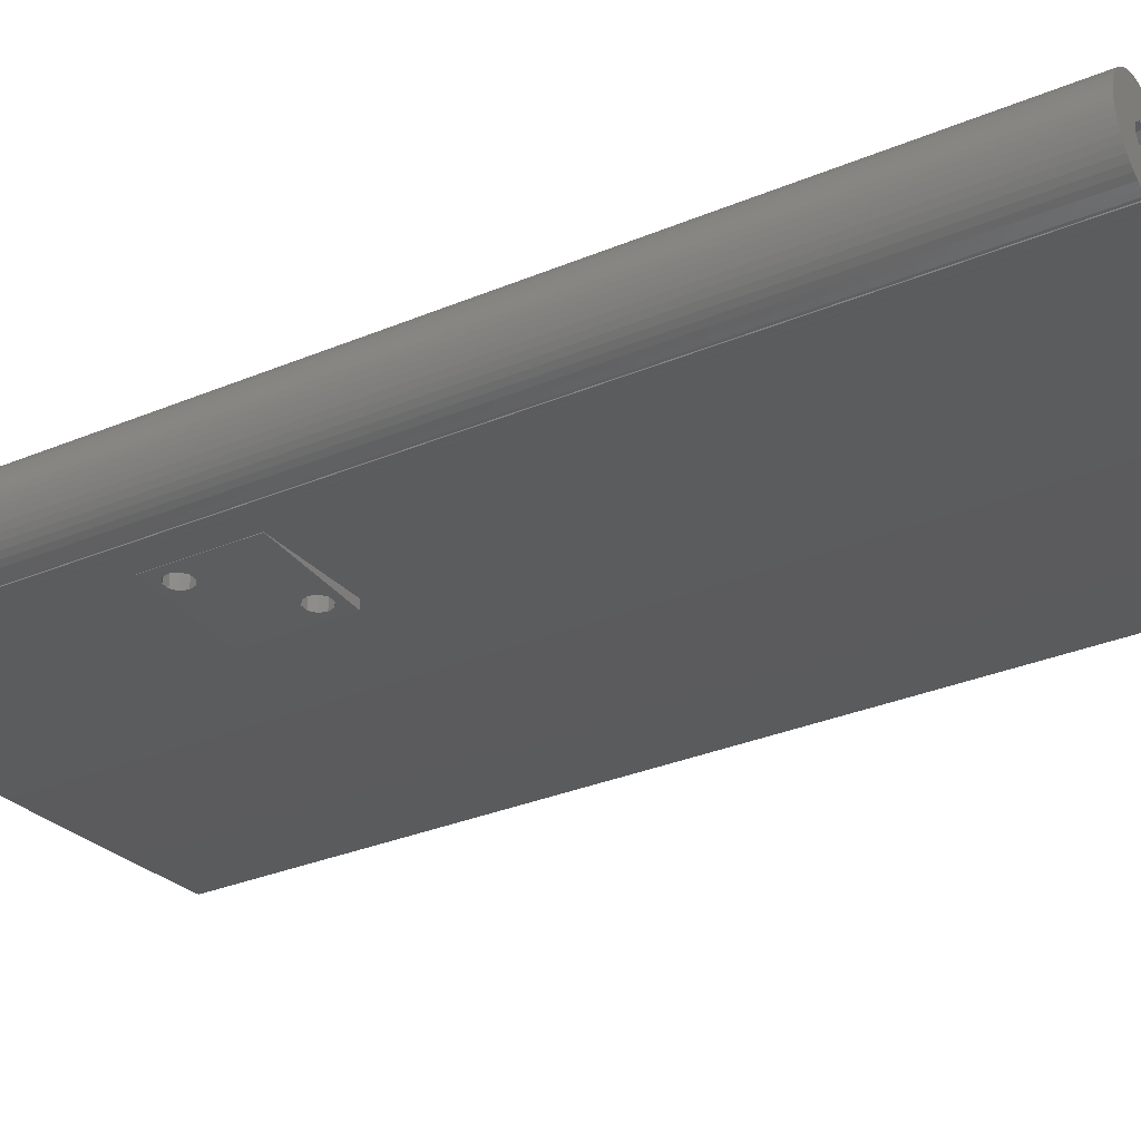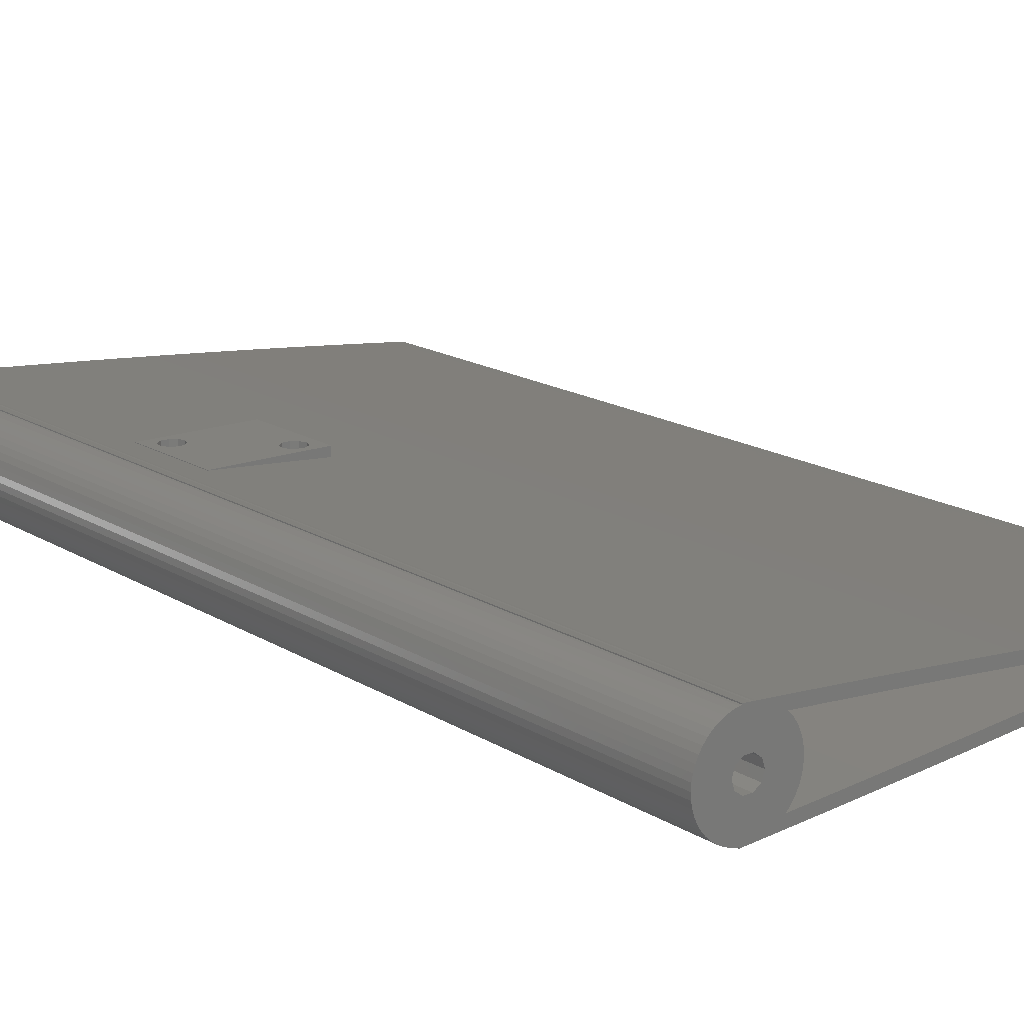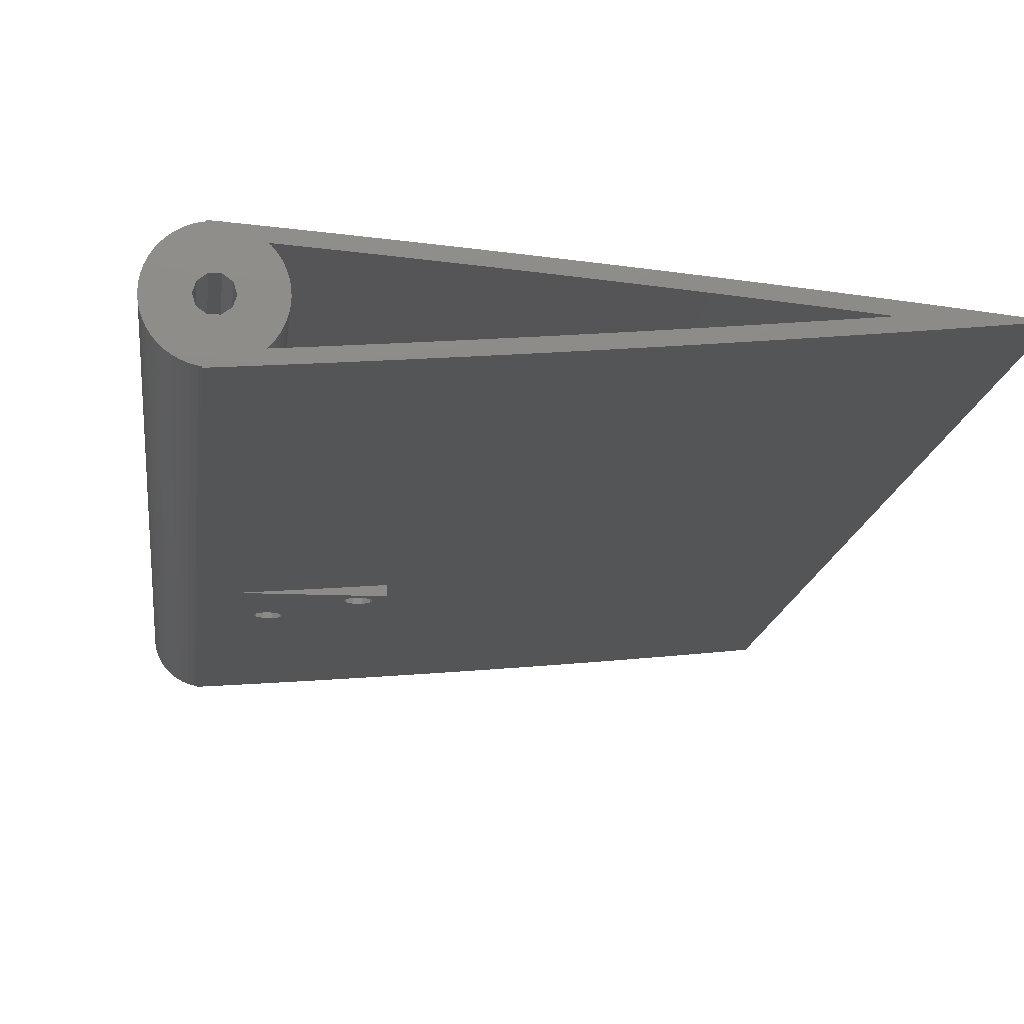
<metadata>
{"format":"stl","ext":"stl","renderer":"f3d","projection":"perspective","resolution":1024,"background":"white","views":[{"elev":-32.0,"azim":-59.6,"up":"+Y"},{"elev":16.4,"azim":-38.5,"up":"+Y"},{"elev":-13.9,"azim":-6.1,"up":"+Y"}]}
</metadata>
<code>
# stl→obj: 338 verts, 688 faces
v 100 -4.358 125
v 100.7 -4.399 125
v 100.2 -1.236 125
v 100 -4.358 25
v 100.2 -1.236 25
v 100.7 -4.399 25
v 100 -4.448 125
v 100 -4.448 25
v 100 4.358 125
v 100.2 1.236 125
v 100.7 4.399 125
v 100 4.448 125
v 100 4.358 25
v 100 4.448 25
v 100.7 4.399 25
v 100.2 1.236 25
v 101 -1.236 125
v 101 -1.236 25
v 101 1.236 125
v 101 1.236 25
v 100.9 -4.399 125
v 100.9 -4.399 25
v 100.9 4.399 125
v 100.9 4.399 25
v 101.1 -4.37 125
v 101.1 -4.37 25
v 101.1 4.37 125
v 101.1 4.37 25
v 102.6 -4.263 125
v 101.7 -0.7641 125
v 101.7 -0.7641 25
v 103.6 -3.185 125
v 103.6 -3.185 25
v 102.6 -4.263 25
v 101.7 0.7641 125
v 103.6 3.185 125
v 102.6 4.263 125
v 102.6 4.263 25
v 101.7 0.7641 25
v 103.6 3.185 25
v 101.9 0 125
v 101.9 0 25
v 103.5 -4.197 64
v 106.9 -3.943 125
v 103.5 -4.197 54
v 106.9 -3.943 25
v 106.9 3.943 125
v 103.5 4.197 64
v 103.5 4.197 54
v 106.9 3.943 25
v 106.9 -3.943 54
v 106.9 -3.943 64
v 103.5 -4.244 54
v 103.5 -4.244 64
v 104.4 -4.244 55.89
v 104.6 -4.244 55.21
v 105.2 -4.244 54.8
v 105.9 -4.244 54.8
v 114.5 -4.244 54
v 104.6 -4.244 56.56
v 105.2 -4.244 56.98
v 105.9 -4.244 56.98
v 111.3 -4.244 62.11
v 111.5 -4.244 62.79
v 112.1 -4.244 63.2
v 114.5 -4.244 64
v 103.5 4.244 64
v 103.5 4.244 54
v 106.9 3.943 54
v 106.9 3.943 64
v 104.4 4.244 55.89
v 104.6 4.244 55.21
v 105.2 4.244 54.8
v 105.9 4.244 54.8
v 114.5 4.244 54
v 104.6 4.244 56.56
v 105.2 4.244 56.98
v 105.9 4.244 56.98
v 114.5 4.244 64
v 111.3 4.244 62.11
v 111.5 4.244 62.79
v 112.1 4.244 63.2
v 103.8 -3.017 125
v 104.2 -2.591 125
v 106.9 -2.946 125
v 106.9 -2.946 64
v 103.6 -3.185 54
v 106.9 -2.946 25
v 104.2 2.591 25
v 103.8 -3.017 25
v 103.8 -3.017 54
v 104.2 -2.591 25
v 106.9 -2.946 54
v 103.6 -3.185 64
v 103.8 -3.017 64
v 103.8 3.017 125
v 103.8 3.017 64
v 104.2 2.591 125
v 106.9 2.946 125
v 103.6 3.185 54
v 103.8 3.017 25
v 106.9 2.946 25
v 106.9 2.946 54
v 103.8 3.017 54
v 103.6 3.185 64
v 106.9 2.946 64
v 104.2 -2.591 64
v 104.2 -2.591 54
v 104.2 2.591 54
v 104.2 2.591 64
v 104.5 -2.123 125
v 104.5 -2.123 64
v 104.5 2.123 25
v 104.5 -2.123 25
v 104.5 -2.123 54
v 104.5 2.123 125
v 104.5 2.123 54
v 104.5 2.123 64
v 104.7 -1.622 125
v 104.7 -1.622 64
v 104.7 1.622 25
v 104.7 -1.622 25
v 104.7 -1.622 54
v 104.7 1.622 125
v 104.7 1.622 54
v 104.7 1.622 64
v 104.9 -1.096 125
v 104.9 -1.096 64
v 104.9 1.096 25
v 104.9 -1.096 25
v 104.9 -1.096 54
v 104.9 1.096 125
v 104.9 1.096 54
v 104.9 1.096 64
v 105 -0.5524 125
v 105 -0.5524 64
v 105 0.5524 25
v 105 -0.5524 25
v 105 -0.5524 54
v 105 0.5524 125
v 105 0.5524 54
v 105 0.5524 64
v 105 0 125
v 105 0 64
v 105 0 25
v 105 0 54
v 106.5 -4.244 55.21
v 106.5 4.244 56.56
v 106.5 -4.244 56.56
v 111.5 -4.244 61.44
v 106.5 4.244 55.21
v 111.5 4.244 61.44
v 112.1 4.244 61.02
v 106.7 -4.244 55.89
v 106.7 4.244 55.89
v 112.1 -4.244 61.02
v 111.1 -2.622 125
v 111.1 -2.622 64
v 111.1 -2.622 25
v 111.1 -2.622 54
v 111.1 2.622 125
v 111.1 2.622 25
v 111.1 2.622 54
v 111.1 2.622 64
v 111.1 -3.619 125
v 111.1 -3.619 25
v 111.1 -3.619 54
v 111.1 -3.619 64
v 111.1 3.619 125
v 111.1 3.619 64
v 111.1 3.619 25
v 111.1 3.619 54
v 115.1 -2.297 125
v 114.5 -2.346 64
v 114.5 -2.346 54
v 115.1 -2.297 25
v 114.5 2.346 54
v 115.1 2.297 125
v 115.1 2.297 25
v 114.5 2.346 64
v 114.5 -3.349 64
v 115.2 -3.294 125
v 114.5 -3.349 54
v 115.2 -3.294 25
v 115.2 3.294 125
v 114.5 3.349 64
v 114.5 3.349 54
v 115.2 3.294 25
v 112.8 -4.244 61.02
v 112.8 4.244 63.2
v 112.8 -4.244 63.2
v 112.8 4.244 61.02
v 113.4 -4.244 61.44
v 113.4 4.244 62.79
v 113.4 -4.244 62.79
v 113.4 4.244 61.44
v 113.6 -4.244 62.11
v 113.6 4.244 62.11
v 119 -1.974 125
v 119 -1.974 25
v 119 1.974 125
v 119 1.974 25
v 119.1 -2.971 125
v 119.1 -2.971 25
v 119.1 2.971 125
v 119.1 2.971 25
v 122.7 -1.655 125
v 122.7 -1.655 25
v 122.7 1.655 125
v 122.7 1.655 25
v 122.8 -2.652 125
v 122.8 -2.652 25
v 122.8 2.652 125
v 122.8 2.652 25
v 126.3 -1.343 125
v 126.3 -1.343 25
v 126.3 1.343 125
v 126.3 1.343 25
v 126.3 -2.339 125
v 126.3 -2.339 25
v 126.3 2.339 125
v 126.3 2.339 25
v 129.6 -1.041 125
v 129.6 -1.041 25
v 129.6 1.041 125
v 129.6 1.041 25
v 129.7 -2.037 125
v 129.7 -2.037 25
v 129.7 2.037 125
v 129.7 2.037 25
v 132.7 -0.7509 125
v 132.7 -0.7509 25
v 132.7 0.7509 125
v 132.7 0.7509 25
v 132.8 -1.746 125
v 132.8 -1.746 25
v 132.8 1.746 125
v 132.8 1.746 25
v 135.6 -0.475 125
v 135.6 -0.475 25
v 135.6 0.475 125
v 135.6 0.475 25
v 135.7 -1.47 125
v 135.7 -1.47 25
v 135.7 1.47 125
v 135.7 1.47 25
v 138.2 -0.2166 125
v 138.2 -0.2166 25
v 138.2 0.2166 125
v 138.2 0.2166 25
v 138.3 -1.212 125
v 138.3 -1.212 25
v 138.3 1.212 125
v 138.3 1.212 25
v 140.4 0 125
v 140.4 0 25
v 140.7 -0.9723 125
v 140.7 -0.9723 25
v 140.7 0.9723 125
v 140.7 0.9723 25
v 142.9 -0.7548 125
v 142.9 0.7548 125
v 142.9 0.7548 25
v 142.9 -0.7548 25
v 144.7 -0.5614 125
v 144.7 0.5614 25
v 144.7 -0.5614 25
v 144.7 0.5614 125
v 146.3 -0.3939 125
v 146.3 0.3939 25
v 146.3 -0.3939 25
v 146.3 0.3939 125
v 147.6 -0.2543 125
v 147.6 0.2543 25
v 147.6 -0.2543 25
v 147.6 0.2543 125
v 148.7 -0.144 125
v 148.7 0.144 25
v 148.7 -0.144 25
v 148.7 0.144 125
v 149.4 -0.0643 125
v 149.4 0.0643 25
v 149.4 -0.0643 25
v 149.4 0.0643 125
v 150 0 125
v 150 0 25
v 96.19 0 125
v 96.23 -0.5524 125
v 99.3 0 125
v 96.23 -0.5524 25
v 96.23 0.5524 125
v 96.19 0 25
v 96.23 0.5524 25
v 99.3 0 25
v 96.33 -1.096 125
v 96.33 -1.096 25
v 96.33 1.096 125
v 96.33 1.096 25
v 96.5 -1.622 125
v 96.5 -1.622 25
v 96.5 1.622 125
v 96.5 1.622 25
v 96.74 -2.123 125
v 99.55 -0.7641 125
v 96.74 -2.123 25
v 99.55 -0.7641 25
v 99.55 0.7641 125
v 96.74 2.123 125
v 96.74 2.123 25
v 99.55 0.7641 25
v 97.03 -2.591 125
v 97.03 -2.591 25
v 97.03 2.591 125
v 97.03 2.591 25
v 97.39 -3.017 125
v 97.39 -3.017 25
v 97.39 3.017 125
v 97.39 3.017 25
v 97.79 -3.396 125
v 97.79 -3.396 25
v 97.79 3.396 125
v 97.79 3.396 25
v 98.24 -3.721 125
v 98.24 -3.721 25
v 98.24 3.721 125
v 98.24 3.721 25
v 98.72 -3.988 125
v 98.72 -3.988 25
v 98.72 3.988 125
v 98.72 3.988 25
v 99.24 -4.192 125
v 99.24 -4.192 25
v 99.24 4.192 125
v 99.24 4.192 25
v 99.77 -4.329 125
v 99.77 -4.329 25
v 99.77 4.329 125
v 99.77 4.329 25
f 1 2 3
f 4 5 6
f 7 2 1
f 8 1 4
f 8 4 6
f 8 7 1
f 8 2 7
f 8 6 2
f 9 10 11
f 9 11 12
f 13 9 12
f 13 12 14
f 13 14 15
f 13 15 16
f 12 11 15
f 14 12 15
f 3 2 17
f 3 17 18
f 5 3 18
f 5 18 6
f 10 19 11
f 16 15 20
f 16 19 10
f 16 20 19
f 2 21 17
f 6 21 2
f 6 22 21
f 6 18 22
f 11 23 24
f 11 19 23
f 15 11 24
f 15 24 20
f 21 25 17
f 22 18 26
f 22 25 21
f 22 26 25
f 23 19 27
f 23 27 28
f 24 23 28
f 24 28 20
f 17 25 29
f 17 30 31
f 17 29 32
f 17 32 30
f 18 17 31
f 18 31 33
f 18 34 26
f 18 33 34
f 19 35 36
f 19 37 27
f 19 36 37
f 20 28 38
f 20 35 19
f 20 39 35
f 20 38 40
f 20 40 39
f 26 29 25
f 26 34 29
f 27 37 38
f 28 27 38
f 30 32 41
f 31 30 41
f 31 41 42
f 31 42 33
f 35 41 36
f 35 42 41
f 39 42 35
f 39 40 42
f 41 32 36
f 42 40 33
f 29 43 44
f 29 44 32
f 34 45 43
f 34 43 29
f 34 33 46
f 34 46 45
f 37 36 47
f 37 47 48
f 38 37 48
f 38 49 50
f 38 48 49
f 38 50 40
f 45 46 51
f 43 52 44
f 53 45 51
f 53 43 45
f 53 54 43
f 53 55 54
f 53 56 55
f 53 57 56
f 53 58 57
f 53 51 59
f 53 59 58
f 54 55 60
f 54 60 61
f 54 61 62
f 54 62 63
f 54 52 43
f 54 63 64
f 54 64 65
f 54 65 66
f 54 66 52
f 49 48 67
f 49 68 69
f 49 67 68
f 49 69 50
f 48 47 70
f 48 70 67
f 68 67 71
f 68 71 72
f 68 72 73
f 68 73 74
f 68 74 75
f 68 75 69
f 67 76 71
f 67 77 76
f 67 78 77
f 67 70 79
f 67 80 78
f 67 81 80
f 67 82 81
f 67 79 82
f 32 83 84
f 32 84 36
f 32 85 86
f 32 44 85
f 33 87 88
f 33 40 89
f 33 90 91
f 33 91 87
f 33 92 90
f 33 89 92
f 33 88 46
f 87 91 93
f 87 93 88
f 94 32 86
f 94 83 32
f 94 95 83
f 94 86 95
f 36 96 97
f 36 84 98
f 36 98 96
f 36 99 47
f 40 100 101
f 40 101 89
f 40 102 103
f 40 103 100
f 40 50 102
f 100 104 101
f 100 103 104
f 105 36 97
f 105 97 106
f 105 99 36
f 105 106 99
f 83 107 84
f 90 92 91
f 91 92 108
f 91 108 93
f 95 107 83
f 95 86 107
f 101 104 109
f 101 109 89
f 104 103 109
f 97 96 98
f 97 98 110
f 97 110 106
f 84 111 98
f 84 112 111
f 92 89 113
f 92 114 108
f 92 113 114
f 108 114 115
f 108 115 93
f 107 112 84
f 107 86 112
f 98 111 116
f 89 109 117
f 89 117 113
f 109 103 117
f 110 98 116
f 110 116 118
f 110 118 106
f 55 71 60
f 55 56 72
f 55 72 71
f 71 76 60
f 111 119 116
f 111 120 119
f 114 113 121
f 114 122 115
f 114 121 122
f 115 122 123
f 115 123 93
f 112 120 111
f 112 86 120
f 116 119 124
f 113 117 125
f 113 125 121
f 117 103 125
f 118 116 124
f 118 124 126
f 118 126 106
f 56 57 72
f 60 76 77
f 60 77 61
f 72 57 73
f 119 127 124
f 119 128 127
f 122 121 129
f 122 130 123
f 122 129 130
f 123 130 131
f 123 131 93
f 120 128 119
f 120 86 128
f 124 127 132
f 121 125 133
f 121 133 129
f 125 103 133
f 126 124 132
f 126 132 134
f 126 134 106
f 127 135 132
f 127 136 135
f 130 129 137
f 130 138 131
f 130 137 138
f 131 138 139
f 131 139 93
f 128 136 127
f 128 86 136
f 132 135 140
f 129 133 141
f 129 141 137
f 133 103 141
f 134 132 140
f 134 140 142
f 134 142 106
f 135 143 140
f 135 144 143
f 138 137 145
f 138 145 139
f 139 145 146
f 139 146 93
f 136 144 135
f 136 86 144
f 137 141 146
f 137 146 145
f 141 103 146
f 142 140 143
f 142 143 144
f 142 144 106
f 146 103 93
f 144 86 106
f 57 58 73
f 61 77 78
f 61 78 62
f 73 58 74
f 58 147 74
f 58 59 147
f 62 78 148
f 62 149 150
f 62 148 149
f 62 150 63
f 74 147 151
f 74 151 75
f 78 80 152
f 78 152 153
f 78 153 148
f 147 154 155
f 147 155 151
f 147 59 154
f 149 148 154
f 149 154 156
f 149 156 150
f 151 155 75
f 148 155 154
f 148 153 155
f 154 59 156
f 155 153 75
f 85 44 157
f 85 157 158
f 88 93 159
f 88 159 46
f 93 103 160
f 93 160 159
f 86 85 158
f 86 158 106
f 99 161 47
f 102 50 162
f 102 162 163
f 102 163 103
f 103 163 160
f 106 158 164
f 106 161 99
f 106 164 161
f 44 165 157
f 46 159 166
f 46 166 167
f 46 167 51
f 51 167 59
f 52 165 44
f 52 168 165
f 52 66 168
f 47 161 169
f 47 169 170
f 50 69 171
f 50 171 162
f 69 172 171
f 69 75 172
f 70 47 170
f 70 170 79
f 157 165 173
f 157 173 174
f 159 160 175
f 159 175 176
f 159 176 166
f 160 163 177
f 160 177 175
f 158 157 174
f 158 174 164
f 161 178 169
f 162 171 179
f 162 177 163
f 162 179 177
f 164 174 180
f 164 180 178
f 164 178 161
f 165 181 182
f 165 182 173
f 166 183 167
f 166 176 184
f 166 184 183
f 167 183 59
f 168 181 165
f 168 66 181
f 169 178 185
f 169 185 186
f 171 172 187
f 171 187 188
f 171 188 179
f 172 75 187
f 170 169 186
f 170 186 79
f 63 80 64
f 63 150 152
f 63 152 80
f 80 81 64
f 150 156 152
f 64 81 82
f 64 82 65
f 152 156 153
f 156 189 153
f 156 59 189
f 65 82 190
f 65 191 66
f 65 190 191
f 153 189 192
f 153 192 75
f 82 79 190
f 189 193 192
f 189 59 193
f 191 190 194
f 191 195 66
f 191 194 195
f 192 193 196
f 192 196 75
f 190 79 194
f 193 197 198
f 193 198 196
f 193 59 197
f 195 194 197
f 195 197 66
f 196 198 75
f 194 198 197
f 194 79 198
f 197 59 66
f 198 79 75
f 175 174 176
f 175 177 174
f 174 177 180
f 174 173 176
f 183 184 181
f 181 184 182
f 59 183 66
f 66 183 181
f 177 179 180
f 180 179 178
f 187 186 188
f 187 75 186
f 186 75 79
f 186 185 188
f 173 182 199
f 173 199 200
f 176 173 200
f 176 200 184
f 178 201 185
f 179 188 202
f 179 201 178
f 179 202 201
f 182 203 199
f 184 200 204
f 184 203 182
f 184 204 203
f 185 201 205
f 185 205 206
f 188 185 206
f 188 206 202
f 199 203 207
f 199 207 208
f 200 199 208
f 200 208 204
f 201 209 205
f 202 206 210
f 202 209 201
f 202 210 209
f 203 211 207
f 204 208 212
f 204 211 203
f 204 212 211
f 205 209 213
f 205 213 214
f 206 205 214
f 206 214 210
f 207 211 215
f 207 215 216
f 208 207 216
f 208 216 212
f 209 217 213
f 210 214 218
f 210 217 209
f 210 218 217
f 211 219 215
f 212 216 220
f 212 219 211
f 212 220 219
f 213 217 221
f 213 221 222
f 214 213 222
f 214 222 218
f 215 219 223
f 215 223 224
f 216 215 224
f 216 224 220
f 217 225 221
f 218 222 226
f 218 225 217
f 218 226 225
f 219 227 223
f 220 224 228
f 220 227 219
f 220 228 227
f 221 225 229
f 221 229 230
f 222 221 230
f 222 230 226
f 223 227 231
f 223 231 232
f 224 223 232
f 224 232 228
f 225 233 229
f 226 230 234
f 226 233 225
f 226 234 233
f 227 235 231
f 228 232 236
f 228 235 227
f 228 236 235
f 229 233 237
f 229 237 238
f 230 229 238
f 230 238 234
f 231 235 239
f 231 239 240
f 232 231 240
f 232 240 236
f 233 241 237
f 234 238 242
f 234 241 233
f 234 242 241
f 235 243 239
f 236 240 244
f 236 243 235
f 236 244 243
f 237 241 245
f 237 245 246
f 238 237 246
f 238 246 242
f 239 243 247
f 239 247 248
f 240 239 248
f 240 248 244
f 241 249 245
f 242 246 250
f 242 249 241
f 242 250 249
f 243 251 247
f 244 248 252
f 244 251 243
f 244 252 251
f 245 249 253
f 245 253 254
f 246 245 254
f 246 254 250
f 247 251 255
f 247 255 256
f 248 247 256
f 248 256 252
f 249 255 253
f 250 254 256
f 250 255 249
f 250 256 255
f 251 257 255
f 252 256 258
f 252 257 251
f 252 258 257
f 253 255 259
f 253 259 260
f 254 253 260
f 254 260 256
f 255 257 261
f 255 261 262
f 255 262 259
f 256 260 263
f 256 264 258
f 256 263 264
f 258 261 257
f 258 264 261
f 259 262 263
f 260 259 263
f 261 265 262
f 264 263 266
f 264 265 261
f 264 267 265
f 264 266 267
f 262 265 268
f 262 268 266
f 263 262 266
f 265 269 268
f 267 266 270
f 267 269 265
f 267 271 269
f 267 270 271
f 268 269 272
f 268 272 270
f 266 268 270
f 269 273 272
f 271 270 274
f 271 273 269
f 271 275 273
f 271 274 275
f 272 273 276
f 272 276 274
f 270 272 274
f 273 277 276
f 275 274 278
f 275 277 273
f 275 279 277
f 275 278 279
f 276 277 280
f 276 280 278
f 274 276 278
f 277 281 280
f 279 278 282
f 279 281 277
f 279 283 281
f 279 282 283
f 280 281 284
f 280 284 282
f 278 280 282
f 281 285 284
f 283 282 286
f 283 285 281
f 283 286 285
f 284 285 286
f 282 284 286
f 287 288 289
f 287 290 288
f 287 289 291
f 292 287 291
f 292 290 287
f 292 291 293
f 292 293 294
f 292 294 290
f 288 295 289
f 288 296 295
f 290 296 288
f 290 294 296
f 291 289 297
f 293 291 297
f 293 297 298
f 293 298 294
f 295 299 289
f 295 300 299
f 296 300 295
f 296 294 300
f 297 289 301
f 298 297 301
f 298 301 302
f 298 302 294
f 299 303 304
f 299 305 303
f 299 304 289
f 300 305 299
f 300 294 306
f 300 306 305
f 301 289 307
f 301 307 308
f 302 301 308
f 302 308 309
f 302 309 310
f 302 310 294
f 303 311 304
f 303 312 311
f 305 312 303
f 305 306 312
f 308 307 313
f 309 308 313
f 309 313 314
f 309 314 310
f 311 315 304
f 311 316 315
f 312 316 311
f 312 306 316
f 313 307 317
f 314 313 317
f 314 317 318
f 314 318 310
f 315 319 304
f 316 319 315
f 316 320 319
f 316 306 320
f 317 321 322
f 317 307 321
f 318 317 322
f 318 322 310
f 319 323 304
f 320 323 319
f 320 324 323
f 320 306 324
f 321 325 326
f 321 307 325
f 322 321 326
f 322 326 310
f 323 3 304
f 323 327 3
f 324 5 328
f 324 327 323
f 324 328 327
f 324 306 5
f 325 10 329
f 325 329 330
f 325 307 10
f 326 16 310
f 326 325 330
f 326 330 16
f 327 331 3
f 328 5 332
f 328 331 327
f 328 332 331
f 329 10 333
f 329 333 334
f 330 329 334
f 330 334 16
f 331 335 3
f 332 5 336
f 332 335 331
f 332 336 335
f 333 10 337
f 333 337 338
f 334 333 338
f 334 338 16
f 289 310 307
f 294 289 304
f 294 304 306
f 294 310 289
f 304 3 5
f 306 304 5
f 310 10 307
f 310 16 10
f 335 1 3
f 336 1 335
f 336 4 1
f 336 5 4
f 337 9 13
f 337 10 9
f 338 13 16
f 338 337 13

</code>
